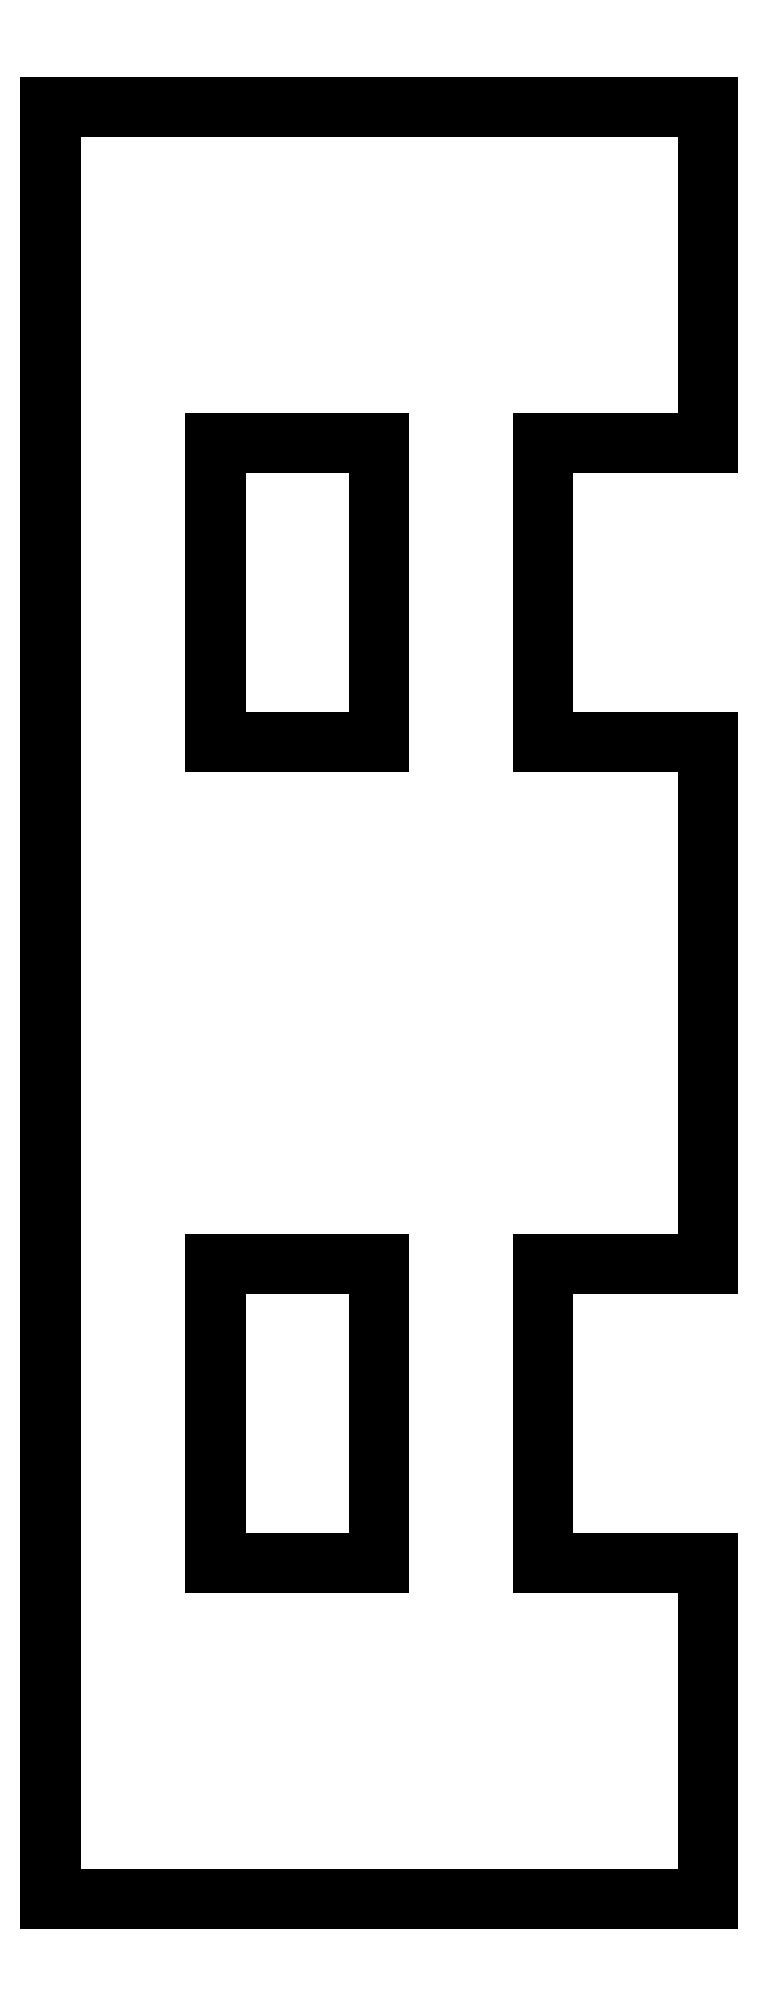
<metadata>
{"format":"dxf","ext":"dxf","renderer":"ezdxf+matplotlib","layout":"modelspace","background":"white","min_lineweight":24,"dpi":150}
</metadata>
<code>
0
SECTION
2
ENTITIES
0
LINE
8
Sketch033
10
13.2
20
36
30
0
11
0
21
36
31
0
0
LINE
8
Sketch033
10
0
20
36
30
0
11
0
21
0
31
0
0
LINE
8
Sketch033
10
0
20
0
30
0
11
13.2
21
0
31
0
0
LINE
8
Sketch033
10
13.2
20
6.75
30
0
11
13.2
21
0
31
0
0
LINE
8
Sketch033
10
9.9
20
6.75
30
0
11
13.2
21
6.75
31
0
0
LINE
8
Sketch033
10
9.9
20
12.75
30
0
11
9.9
21
6.75
31
0
0
LINE
8
Sketch033
10
13.2
20
12.75
30
0
11
9.9
21
12.75
31
0
0
LINE
8
Sketch033
10
13.2
20
23.25
30
0
11
13.2
21
12.75
31
0
0
LINE
8
Sketch033
10
9.9
20
23.25
30
0
11
13.2
21
23.25
31
0
0
LINE
8
Sketch033
10
9.9
20
29.25
30
0
11
9.9
21
23.25
31
0
0
LINE
8
Sketch033
10
13.2
20
29.25
30
0
11
9.9
21
29.25
31
0
0
LINE
8
Sketch033
10
13.2
20
36
30
0
11
13.2
21
29.25
31
0
0
LINE
8
Sketch033
10
3.3
20
29.25
30
0
11
6.6
21
29.25
31
0
0
LINE
8
Sketch033
10
6.6
20
29.25
30
0
11
6.6
21
23.25
31
0
0
LINE
8
Sketch033
10
6.6
20
23.25
30
0
11
3.3
21
23.25
31
0
0
LINE
8
Sketch033
10
3.3
20
23.25
30
0
11
3.3
21
29.25
31
0
0
LINE
8
Sketch033
10
3.3
20
12.75
30
0
11
6.6
21
12.75
31
0
0
LINE
8
Sketch033
10
6.6
20
12.75
30
0
11
6.6
21
6.75
31
0
0
LINE
8
Sketch033
10
6.6
20
6.75
30
0
11
3.3
21
6.75
31
0
0
LINE
8
Sketch033
10
3.3
20
6.75
30
0
11
3.3
21
12.75
31
0
0
ENDSEC
0
EOF

</code>
